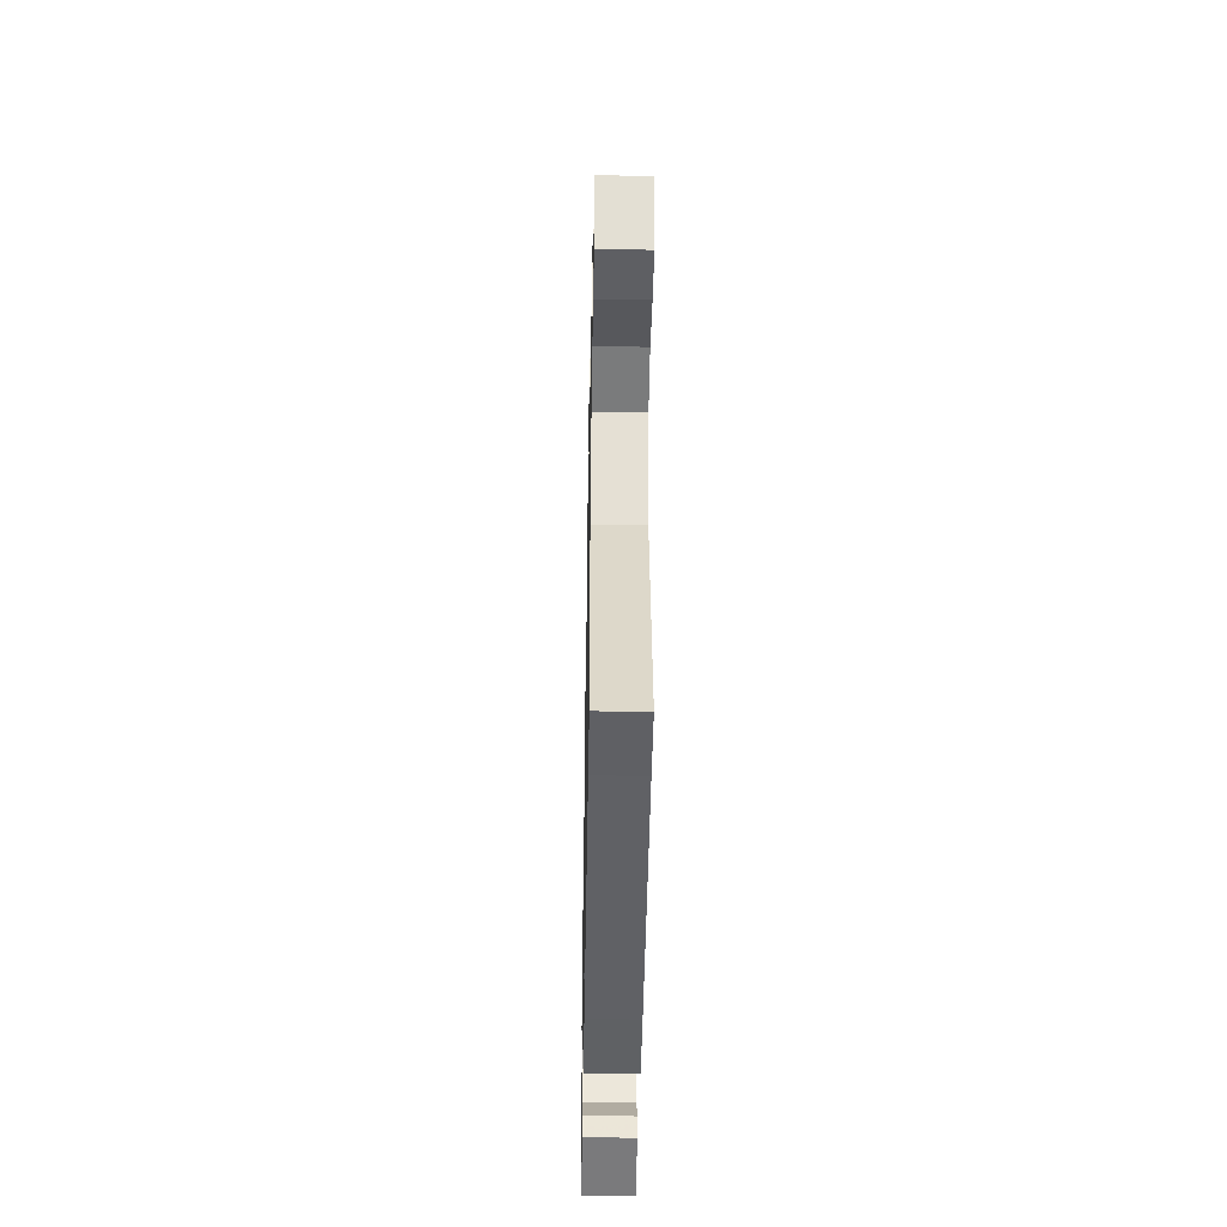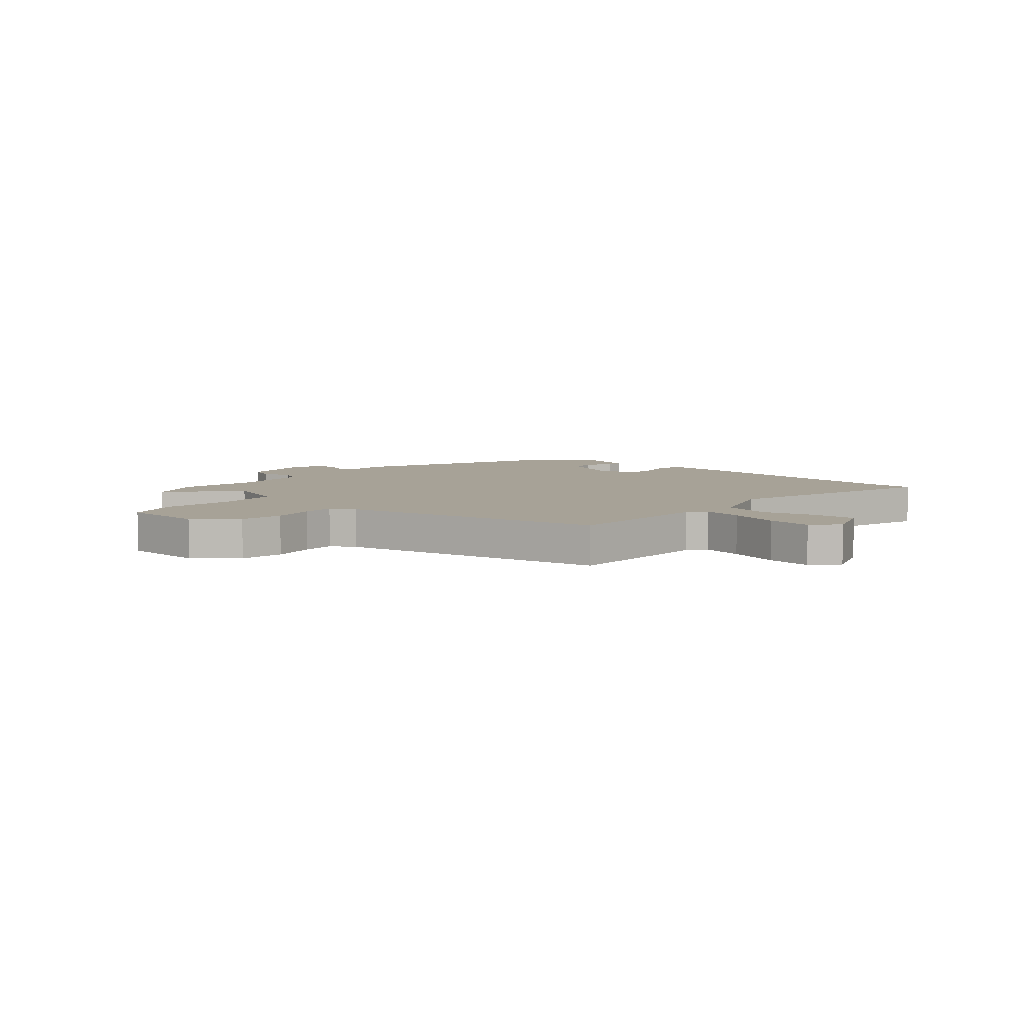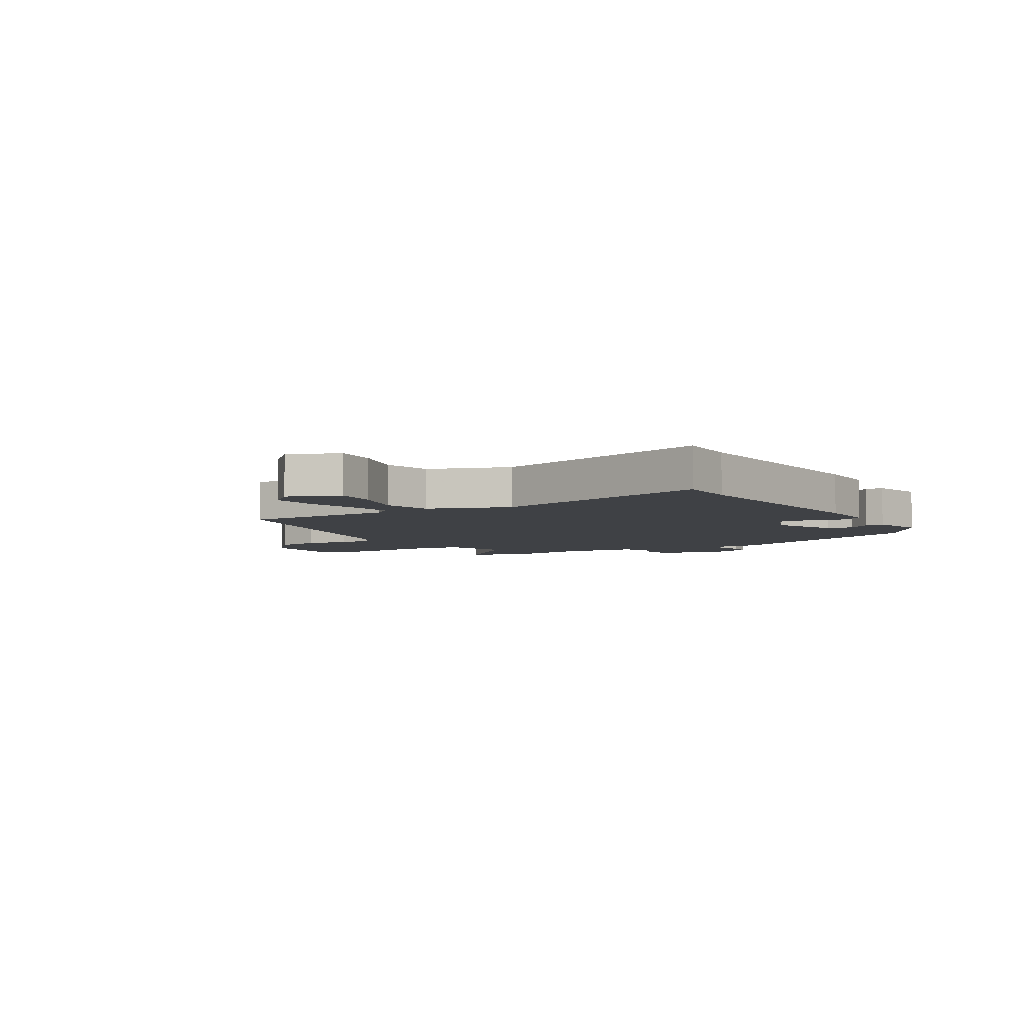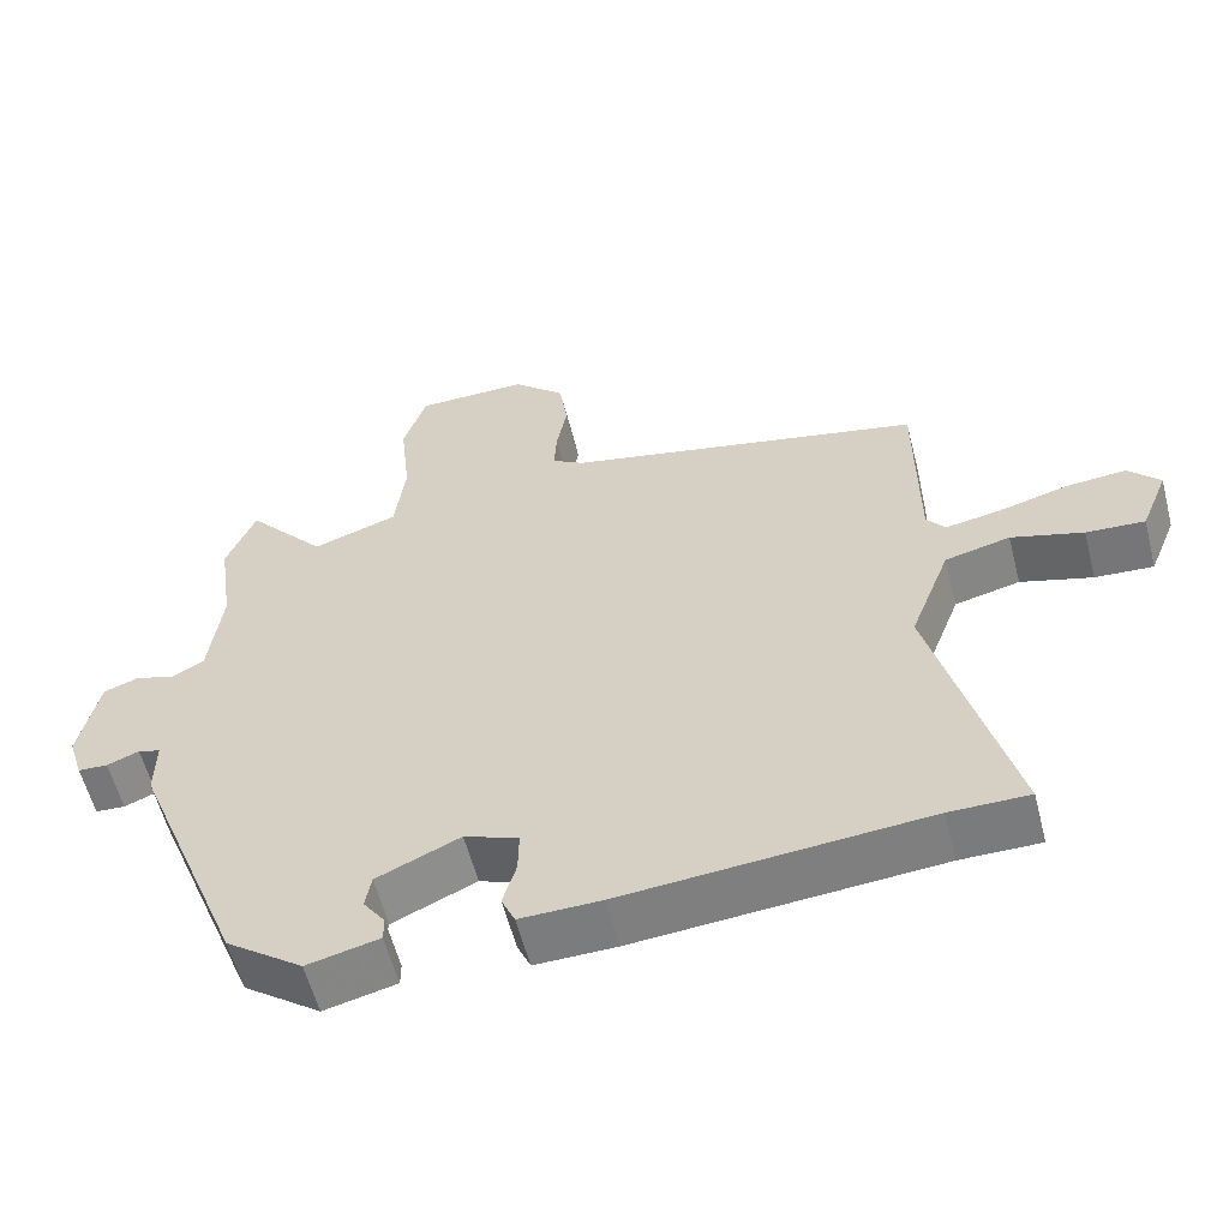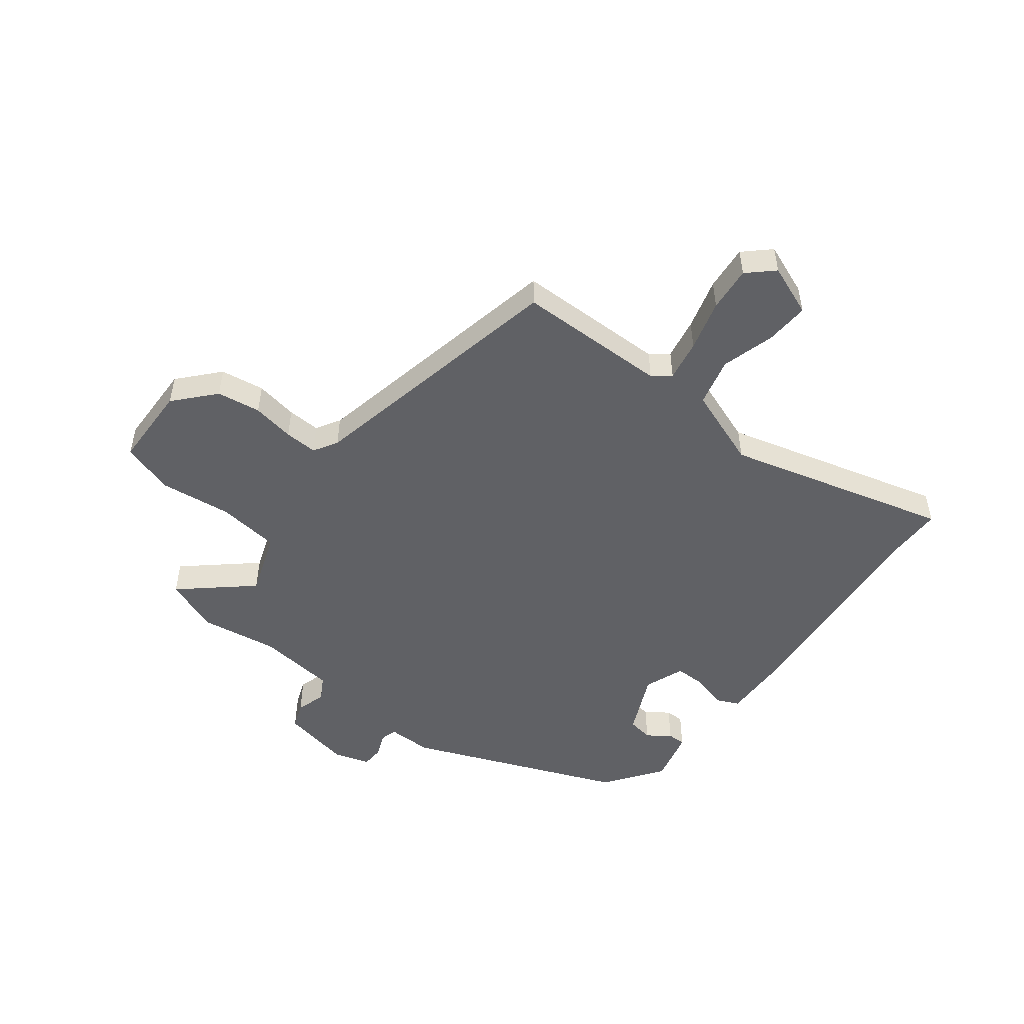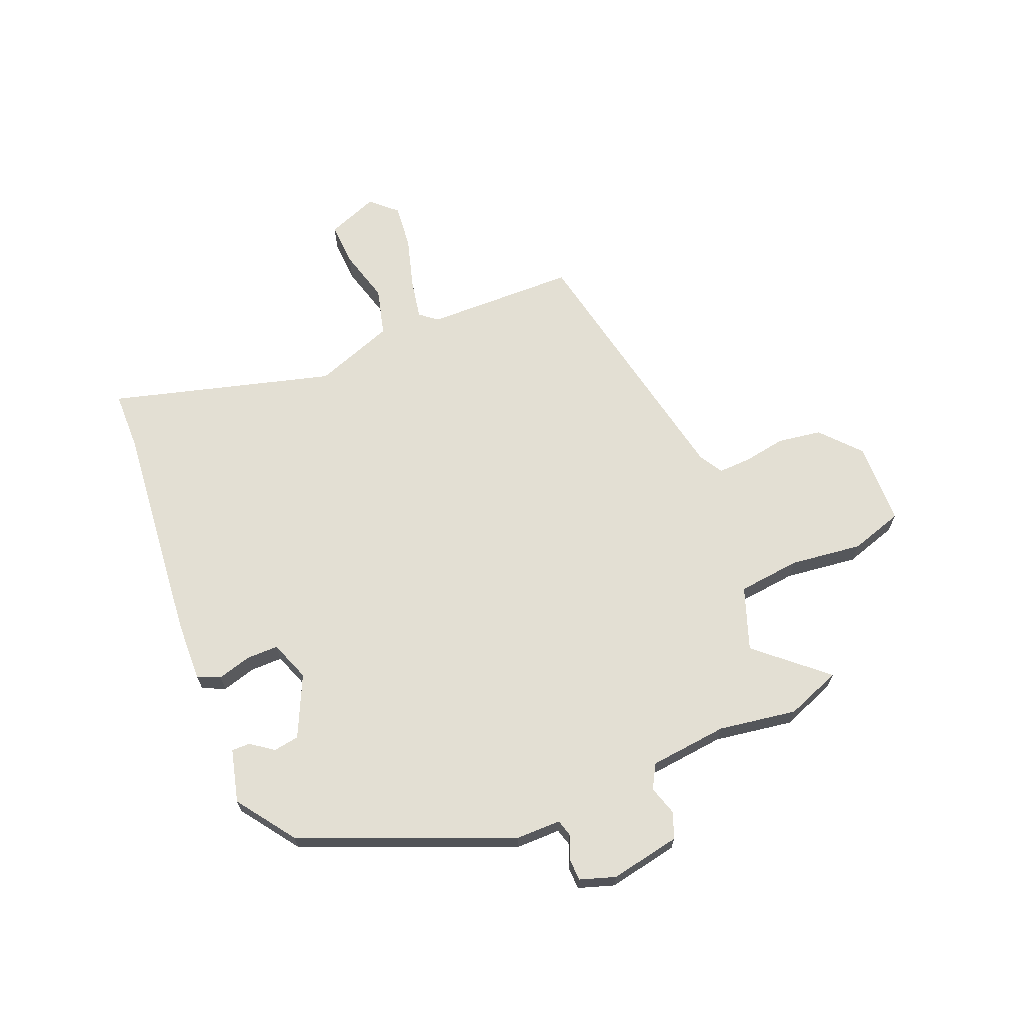
<metadata>
{"format":"obj","ext":"obj","renderer":"f3d","projection":"perspective","resolution":1024,"background":"white","views":[{"elev":-44.7,"azim":89.0,"up":"+Z"},{"elev":6.6,"azim":42.2,"up":"+Y"},{"elev":-5.3,"azim":121.6,"up":"+Y"},{"elev":-58.3,"azim":14.4,"up":"+Z"},{"elev":-50.2,"azim":52.9,"up":"+Y"},{"elev":66.9,"azim":-111.5,"up":"+Y"}]}
</metadata>
<code>
v 0.517 0.07 0.429
v 0.518 0.07 0.158
v 0.543 0.07 0.126
v 0.617 0.07 0.139
v 0.709 0.07 0.164
v 0.79 0.07 0.171
v 0.832 0.07 0.125
v 0.795 0.07 0.033
v 0.717 0.07 0.038
v 0.621 0.07 0.066
v 0.534 0.07 0.045
v 0.48 0.07 -0.098
v 0.584 0.07 -0.5
v 0.479 0.07 -0.5
v 0.078 0.07 -0.533
v -0.03 0.07 -0.535
v -0.048 0.07 -0.494
v -0.03 0.07 -0.433
v -0.029 0.07 -0.376
v -0.101 0.07 -0.348
v -0.212 0.07 -0.398
v -0.22 0.07 -0.444
v -0.191 0.07 -0.485
v -0.191 0.07 -0.518
v -0.287 0.07 -0.541
v -0.39 0.07 -0.465
v -0.54 0.07 -0.084
v -0.539 0.07 -0.004
v -0.569 0.07 0.005
v -0.612 0.07 -0.012
v -0.652 0.07 -0.01
v -0.672 0.07 0.054
v -0.646 0.07 0.18
v -0.599 0.07 0.197
v -0.546 0.07 0.18
v -0.503 0.07 0.204
v -0.486 0.07 0.344
v -0.506 0.07 0.485
v -0.467 0.07 0.583
v -0.361 0.07 0.459
v -0.247 0.07 0.498
v -0.233 0.07 0.61
v -0.247 0.07 0.74
v -0.216 0.07 0.834
v -0.067 0.07 0.836
v 0.003 0.07 0.772
v 0.014 0.07 0.693
v 0 0.07 0.617
v -0.003 0.07 0.558
v 0.04 0.07 0.532
v 0.517 0 0.429
v 0.518 0 0.158
v 0.543 0 0.126
v 0.617 0 0.139
v 0.709 0 0.164
v 0.79 0 0.171
v 0.832 0 0.125
v 0.795 0 0.033
v 0.717 0 0.038
v 0.621 0 0.066
v 0.534 0 0.045
v 0.48 0 -0.098
v 0.584 0 -0.5
v 0.479 0 -0.5
v 0.078 0 -0.533
v -0.03 0 -0.535
v -0.048 0 -0.494
v -0.03 0 -0.433
v -0.029 0 -0.376
v -0.101 0 -0.348
v -0.212 0 -0.398
v -0.22 0 -0.444
v -0.191 0 -0.485
v -0.191 0 -0.518
v -0.287 0 -0.541
v -0.39 0 -0.465
v -0.54 0 -0.084
v -0.539 0 -0.004
v -0.569 0 0.005
v -0.612 0 -0.012
v -0.652 0 -0.01
v -0.672 0 0.054
v -0.646 0 0.18
v -0.599 0 0.197
v -0.546 0 0.18
v -0.503 0 0.204
v -0.486 0 0.344
v -0.506 0 0.485
v -0.467 0 0.583
v -0.361 0 0.459
v -0.247 0 0.498
v -0.233 0 0.61
v -0.247 0 0.74
v -0.216 0 0.834
v -0.067 0 0.836
v 0.003 0 0.772
v 0.014 0 0.693
v 0 0 0.617
v -0.003 0 0.558
v 0.04 0 0.532
f 45 46 47 48
f 45 48 49
f 42 43 44 45
f 41 42 45 49
f 40 41 49 50
f 37 38 39 40
f 36 37 40 50
f 32 33 34 35
f 32 35 36
f 29 30 31 32
f 28 29 32 36
f 22 23 24 25
f 21 22 25 26
f 20 21 26 27
f 15 16 17 18
f 14 15 18 19
f 12 13 14 19
f 11 12 19 20
f 7 8 9 10
f 7 10 11
f 4 5 6 7
f 3 4 7 11
f 2 3 11 20
f 27 28 36 50
f 20 27 50
f 1 2 20 50
f 98 97 96 95
f 99 98 95
f 95 94 93 92
f 99 95 92 91
f 100 99 91 90
f 90 89 88 87
f 100 90 87 86
f 85 84 83 82
f 86 85 82
f 82 81 80 79
f 86 82 79 78
f 75 74 73 72
f 76 75 72 71
f 77 76 71 70
f 68 67 66 65
f 69 68 65 64
f 69 64 63 62
f 70 69 62 61
f 60 59 58 57
f 61 60 57
f 57 56 55 54
f 61 57 54 53
f 70 61 53 52
f 100 86 78 77
f 100 77 70
f 100 70 52 51
f 1 51 52 2
f 2 52 53 3
f 3 53 54 4
f 4 54 55 5
f 5 55 56 6
f 6 56 57 7
f 7 57 58 8
f 8 58 59 9
f 9 59 60 10
f 10 60 61 11
f 11 61 62 12
f 12 62 63 13
f 13 63 64 14
f 14 64 65 15
f 15 65 66 16
f 16 66 67 17
f 17 67 68 18
f 18 68 69 19
f 19 69 70 20
f 20 70 71 21
f 21 71 72 22
f 22 72 73 23
f 23 73 74 24
f 24 74 75 25
f 25 75 76 26
f 26 76 77 27
f 27 77 78 28
f 28 78 79 29
f 29 79 80 30
f 30 80 81 31
f 31 81 82 32
f 32 82 83 33
f 33 83 84 34
f 34 84 85 35
f 35 85 86 36
f 36 86 87 37
f 37 87 88 38
f 38 88 89 39
f 39 89 90 40
f 40 90 91 41
f 41 91 92 42
f 42 92 93 43
f 43 93 94 44
f 44 94 95 45
f 45 95 96 46
f 46 96 97 47
f 47 97 98 48
f 48 98 99 49
f 49 99 100 50
f 50 100 51 1

</code>
